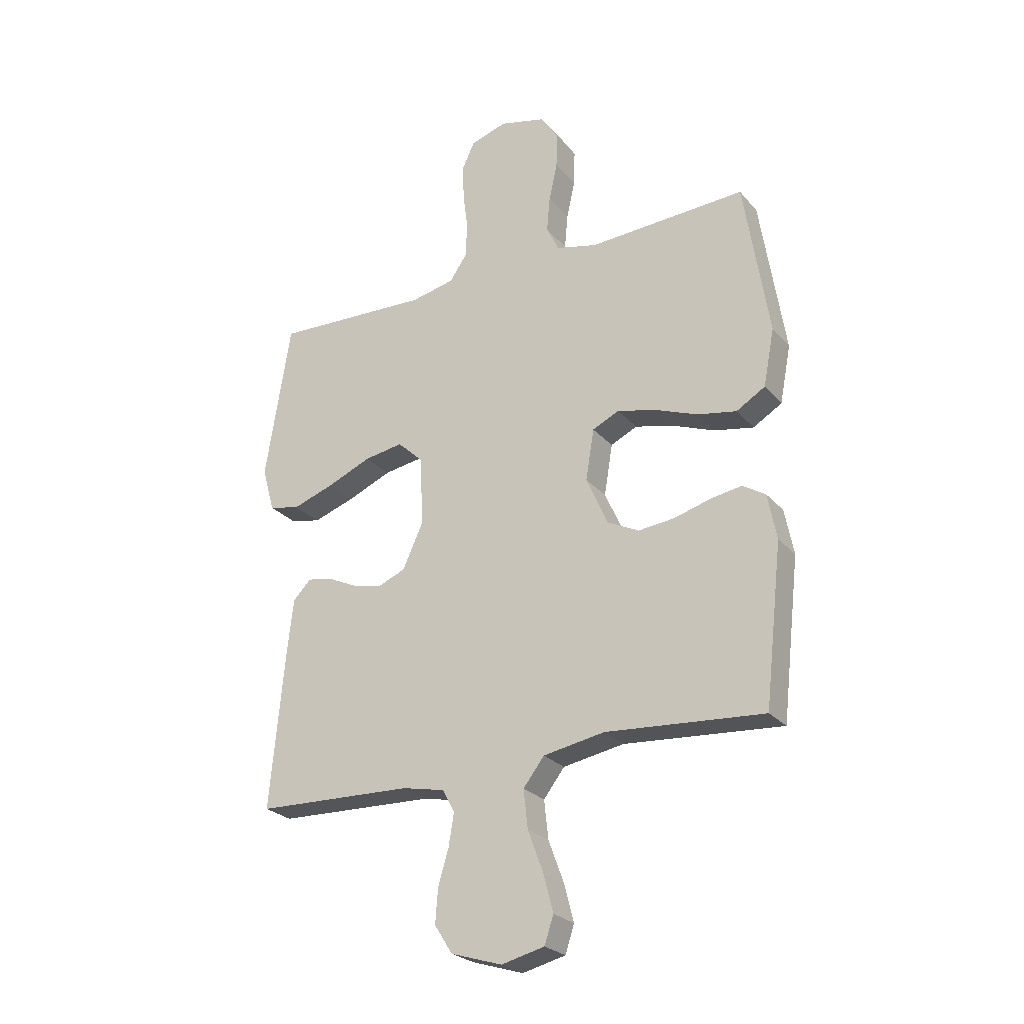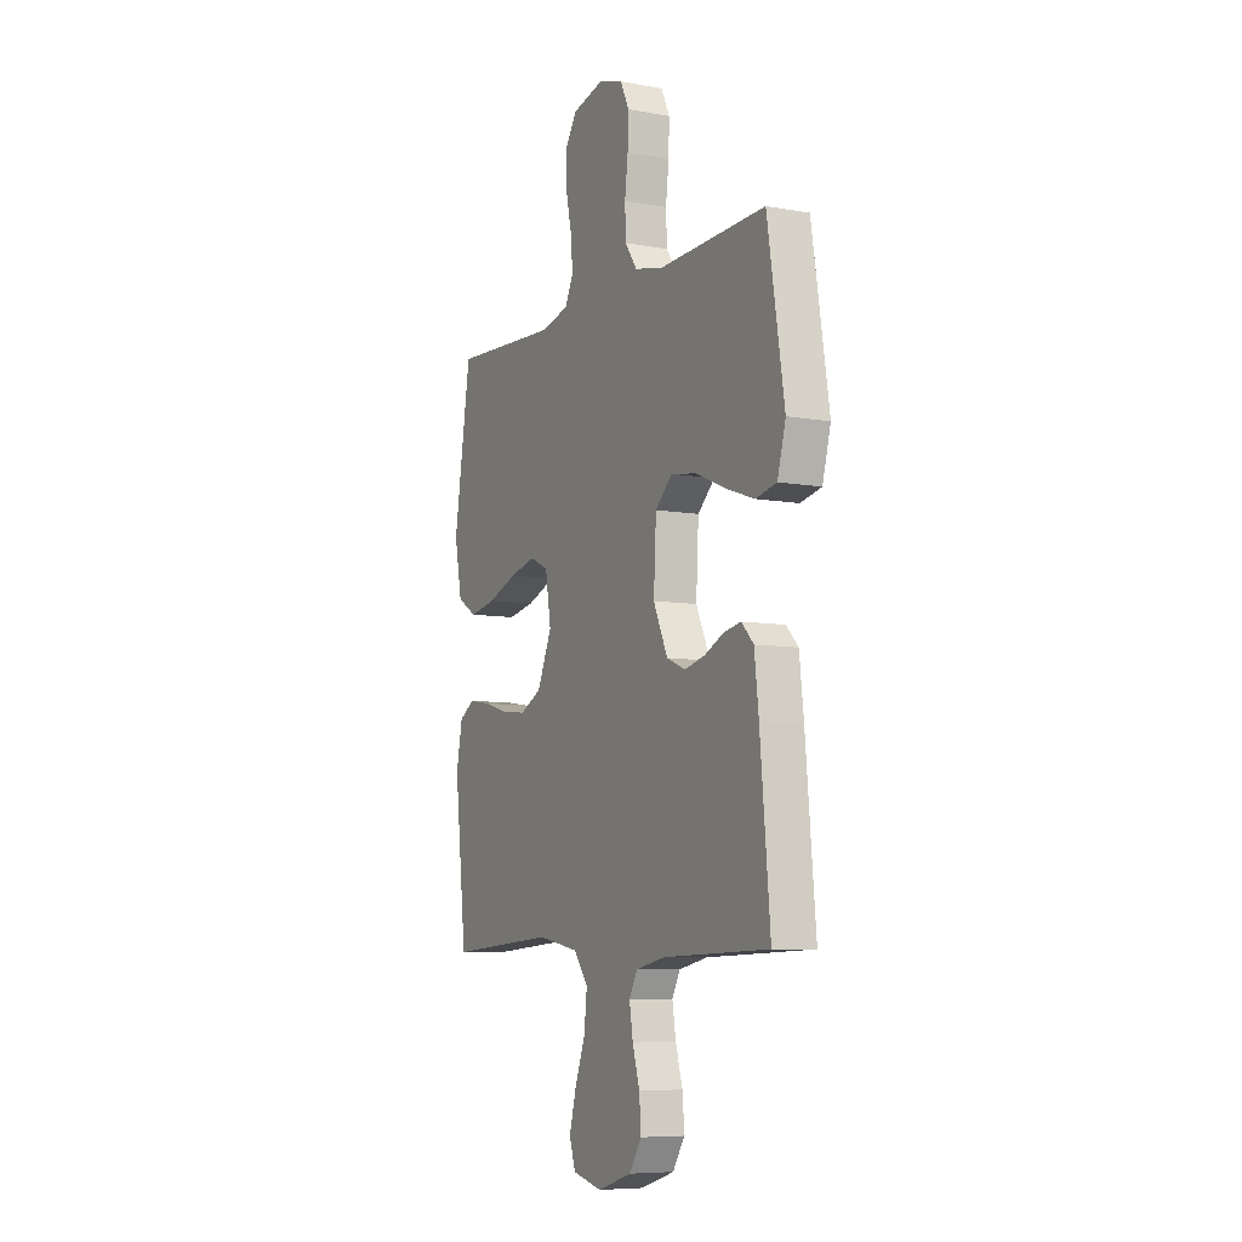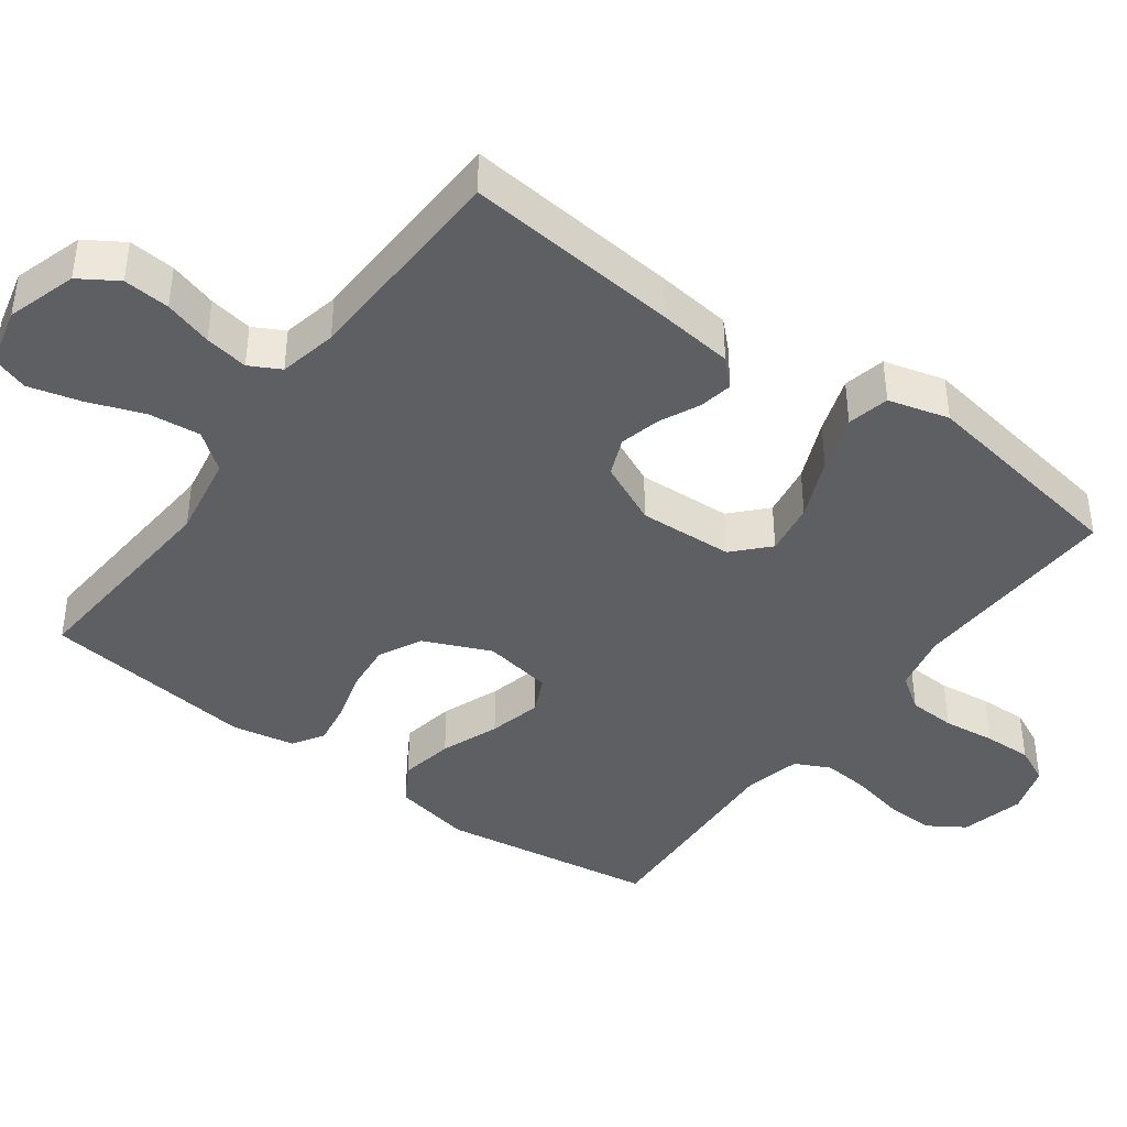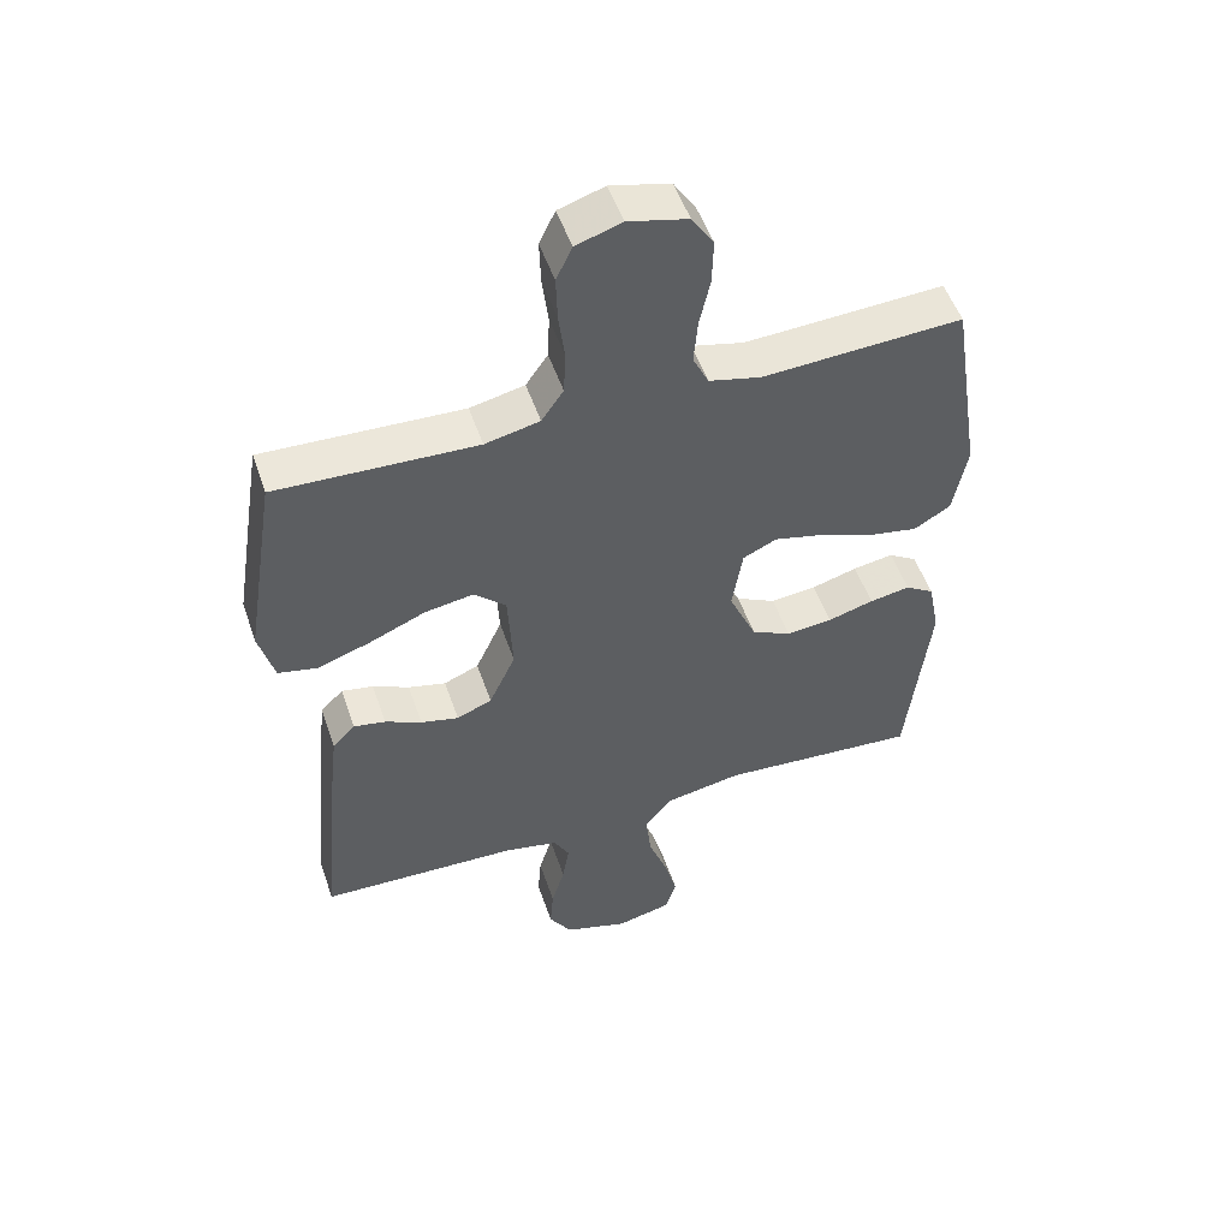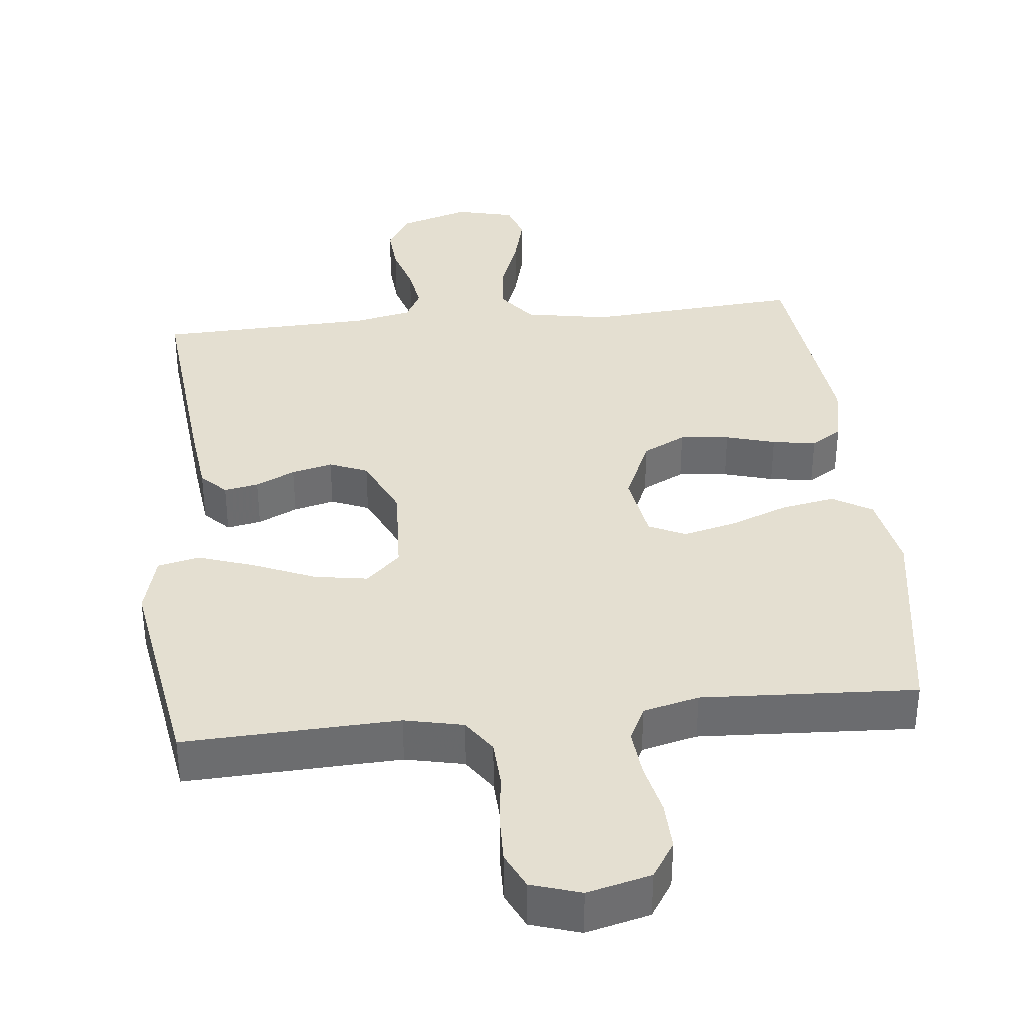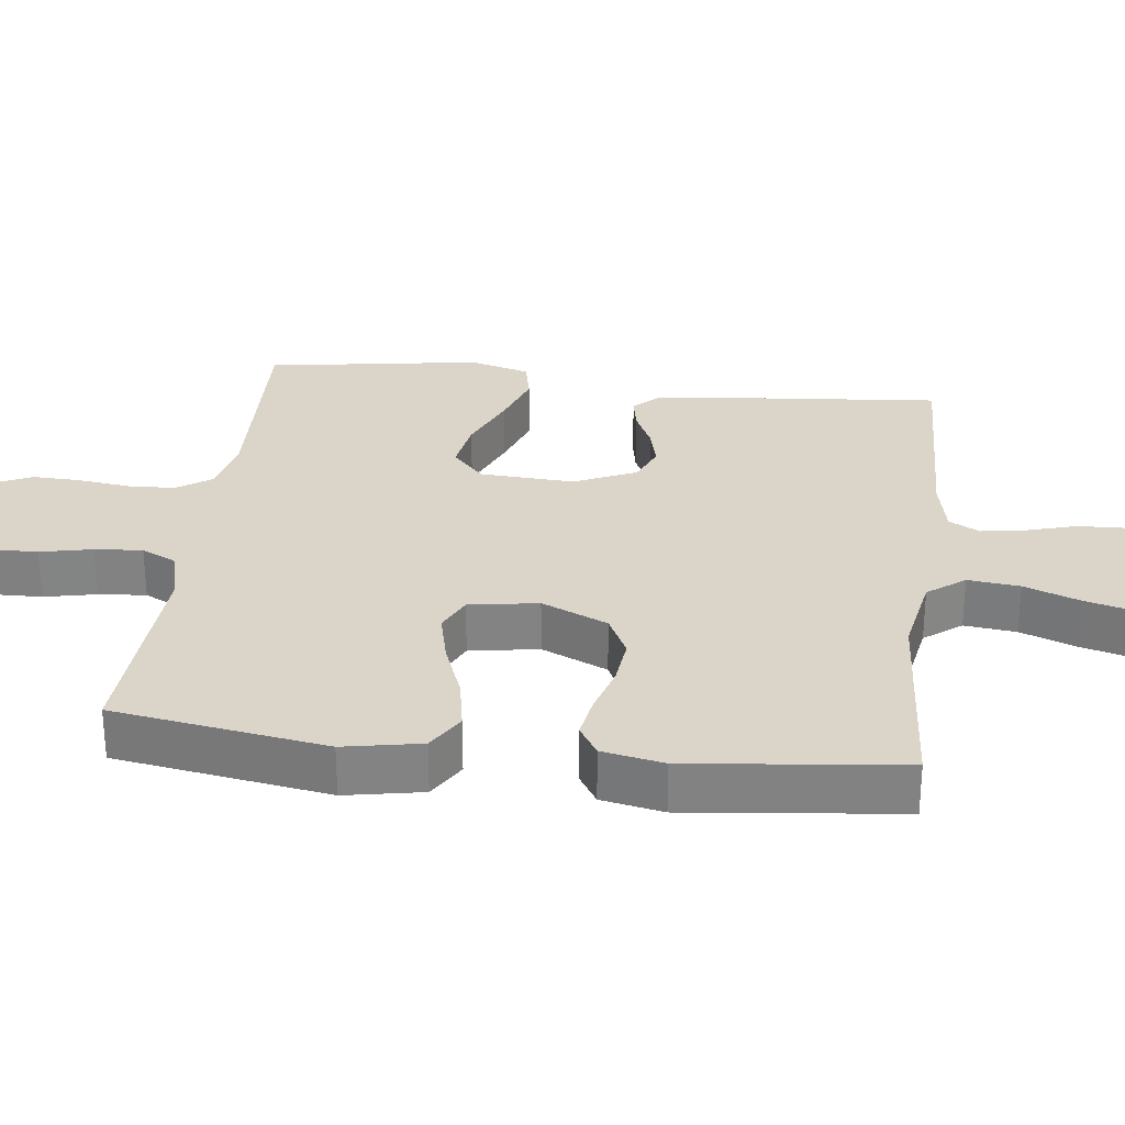
<metadata>
{"format":"obj","ext":"obj","renderer":"f3d","projection":"perspective","resolution":1024,"background":"white","views":[{"elev":-25.4,"azim":30.6,"up":"+Z"},{"elev":-7.6,"azim":-117.1,"up":"+Z"},{"elev":-41.6,"azim":-126.4,"up":"+Y"},{"elev":51.7,"azim":-18.7,"up":"+Z"},{"elev":36.6,"azim":-6.1,"up":"+Y"},{"elev":29.1,"azim":97.1,"up":"+Y"}]}
</metadata>
<code>
v -0.5 0.07 0.5
v -0.2 0.07 0.488
v -0.118 0.07 0.506
v -0.085 0.07 0.554
v -0.082 0.07 0.62
v -0.091 0.07 0.693
v -0.093 0.07 0.76
v -0.069 0.07 0.811
v 0 0.07 0.833
v 0.089 0.07 0.811
v 0.122 0.07 0.76
v 0.12 0.07 0.692
v 0.104 0.07 0.619
v 0.098 0.07 0.552
v 0.122 0.07 0.503
v 0.2 0.07 0.484
v 0.5 0.07 0.5
v 0.547 0.07 0.2
v 0.526 0.07 0.091
v 0.471 0.07 0.058
v 0.396 0.07 0.072
v 0.315 0.07 0.103
v 0.241 0.07 0.121
v 0.19 0.07 0.097
v 0.174 0.07 0
v 0.215 0.07 -0.093
v 0.275 0.07 -0.123
v 0.344 0.07 -0.116
v 0.413 0.07 -0.096
v 0.474 0.07 -0.086
v 0.517 0.07 -0.113
v 0.534 0.07 -0.2
v 0.5 0.07 -0.5
v 0.2 0.07 -0.478
v 0.083 0.07 -0.499
v 0.043 0.07 -0.551
v 0.051 0.07 -0.624
v 0.08 0.07 -0.702
v 0.099 0.07 -0.774
v 0.082 0.07 -0.826
v 0 0.07 -0.846
v -0.097 0.07 -0.816
v -0.131 0.07 -0.763
v -0.126 0.07 -0.698
v -0.106 0.07 -0.631
v -0.096 0.07 -0.57
v -0.119 0.07 -0.527
v -0.2 0.07 -0.51
v -0.5 0.07 -0.5
v -0.472 0.07 -0.2
v -0.46 0.07 -0.095
v -0.426 0.07 -0.06
v -0.378 0.07 -0.069
v -0.323 0.07 -0.095
v -0.266 0.07 -0.109
v -0.213 0.07 -0.087
v -0.173 0.07 0
v -0.18 0.07 0.132
v -0.228 0.07 0.177
v -0.302 0.07 0.165
v -0.387 0.07 0.129
v -0.466 0.07 0.102
v -0.525 0.07 0.115
v -0.548 0.07 0.2
v -0.5 0 0.5
v -0.2 0 0.488
v -0.118 0 0.506
v -0.085 0 0.554
v -0.082 0 0.62
v -0.091 0 0.693
v -0.093 0 0.76
v -0.069 0 0.811
v 0 0 0.833
v 0.089 0 0.811
v 0.122 0 0.76
v 0.12 0 0.692
v 0.104 0 0.619
v 0.098 0 0.552
v 0.122 0 0.503
v 0.2 0 0.484
v 0.5 0 0.5
v 0.547 0 0.2
v 0.526 0 0.091
v 0.471 0 0.058
v 0.396 0 0.072
v 0.315 0 0.103
v 0.241 0 0.121
v 0.19 0 0.097
v 0.174 0 0
v 0.215 0 -0.093
v 0.275 0 -0.123
v 0.344 0 -0.116
v 0.413 0 -0.096
v 0.474 0 -0.086
v 0.517 0 -0.113
v 0.534 0 -0.2
v 0.5 0 -0.5
v 0.2 0 -0.478
v 0.083 0 -0.499
v 0.043 0 -0.551
v 0.051 0 -0.624
v 0.08 0 -0.702
v 0.099 0 -0.774
v 0.082 0 -0.826
v 0 0 -0.846
v -0.097 0 -0.816
v -0.131 0 -0.763
v -0.126 0 -0.698
v -0.106 0 -0.631
v -0.096 0 -0.57
v -0.119 0 -0.527
v -0.2 0 -0.51
v -0.5 0 -0.5
v -0.472 0 -0.2
v -0.46 0 -0.095
v -0.426 0 -0.06
v -0.378 0 -0.069
v -0.323 0 -0.095
v -0.266 0 -0.109
v -0.213 0 -0.087
v -0.173 0 0
v -0.18 0 0.132
v -0.228 0 0.177
v -0.302 0 0.165
v -0.387 0 0.129
v -0.466 0 0.102
v -0.525 0 0.115
v -0.548 0 0.2
f 64 1 2
f 63 64 2
f 62 63 2
f 61 62 2
f 60 61 2
f 59 60 2 3
f 58 59 3 4
f 57 58 4
f 52 53 54
f 51 52 54
f 50 51 54
f 49 50 54
f 48 49 54
f 47 48 54 55
f 46 47 55 56
f 43 44 45
f 42 43 45
f 41 42 45
f 40 41 45
f 39 40 45
f 38 39 45
f 37 38 45
f 36 37 45 46
f 46 56 57
f 36 46 57
f 35 36 57
f 32 33 34
f 31 32 34
f 30 31 34
f 29 30 34
f 28 29 34
f 27 28 34 35
f 20 21 22
f 19 20 22
f 18 19 22
f 17 18 22
f 16 17 22
f 15 16 22 23
f 14 15 23 24
f 11 12 13
f 10 11 13
f 9 10 13
f 8 9 13
f 7 8 13
f 6 7 13
f 5 6 13
f 4 5 13 14
f 14 24 25
f 4 14 25
f 57 4 25
f 26 27 35 57
f 25 26 57
f 66 65 128
f 66 128 127
f 66 127 126
f 66 126 125
f 66 125 124
f 67 66 124 123
f 68 67 123 122
f 68 122 121
f 118 117 116
f 118 116 115
f 118 115 114
f 118 114 113
f 118 113 112
f 119 118 112 111
f 120 119 111 110
f 109 108 107
f 109 107 106
f 109 106 105
f 109 105 104
f 109 104 103
f 109 103 102
f 109 102 101
f 110 109 101 100
f 121 120 110
f 121 110 100
f 121 100 99
f 98 97 96
f 98 96 95
f 98 95 94
f 98 94 93
f 98 93 92
f 99 98 92 91
f 86 85 84
f 86 84 83
f 86 83 82
f 86 82 81
f 86 81 80
f 87 86 80 79
f 88 87 79 78
f 77 76 75
f 77 75 74
f 77 74 73
f 77 73 72
f 77 72 71
f 77 71 70
f 77 70 69
f 78 77 69 68
f 89 88 78
f 89 78 68
f 89 68 121
f 121 99 91 90
f 121 90 89
f 1 65 66 2
f 2 66 67 3
f 3 67 68 4
f 4 68 69 5
f 5 69 70 6
f 6 70 71 7
f 7 71 72 8
f 8 72 73 9
f 9 73 74 10
f 10 74 75 11
f 11 75 76 12
f 12 76 77 13
f 13 77 78 14
f 14 78 79 15
f 15 79 80 16
f 16 80 81 17
f 17 81 82 18
f 18 82 83 19
f 19 83 84 20
f 20 84 85 21
f 21 85 86 22
f 22 86 87 23
f 23 87 88 24
f 24 88 89 25
f 25 89 90 26
f 26 90 91 27
f 27 91 92 28
f 28 92 93 29
f 29 93 94 30
f 30 94 95 31
f 31 95 96 32
f 32 96 97 33
f 33 97 98 34
f 34 98 99 35
f 35 99 100 36
f 36 100 101 37
f 37 101 102 38
f 38 102 103 39
f 39 103 104 40
f 40 104 105 41
f 41 105 106 42
f 42 106 107 43
f 43 107 108 44
f 44 108 109 45
f 45 109 110 46
f 46 110 111 47
f 47 111 112 48
f 48 112 113 49
f 49 113 114 50
f 50 114 115 51
f 51 115 116 52
f 52 116 117 53
f 53 117 118 54
f 54 118 119 55
f 55 119 120 56
f 56 120 121 57
f 57 121 122 58
f 58 122 123 59
f 59 123 124 60
f 60 124 125 61
f 61 125 126 62
f 62 126 127 63
f 63 127 128 64
f 64 128 65 1

</code>
